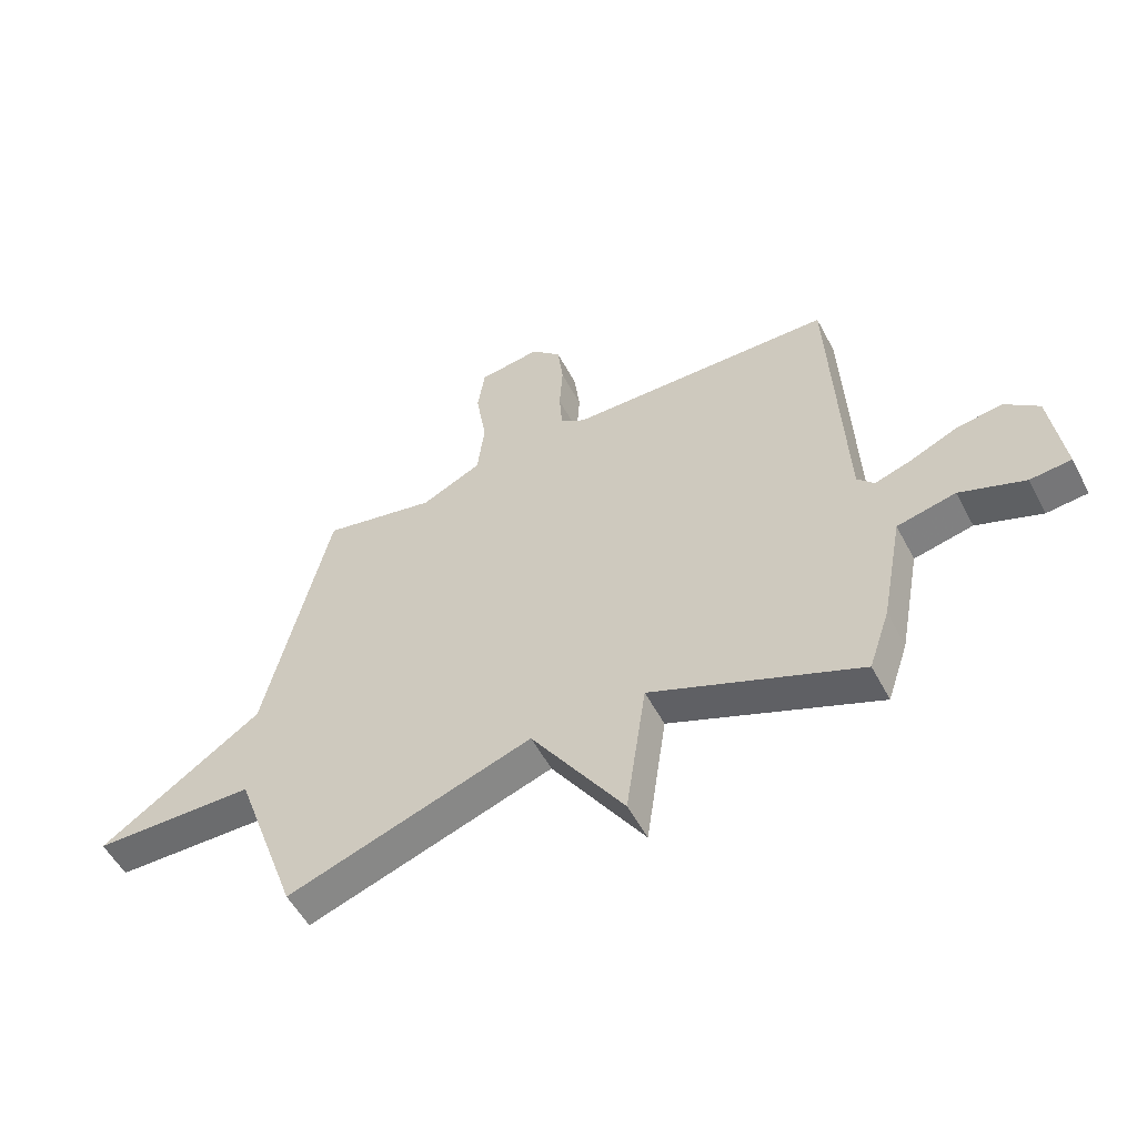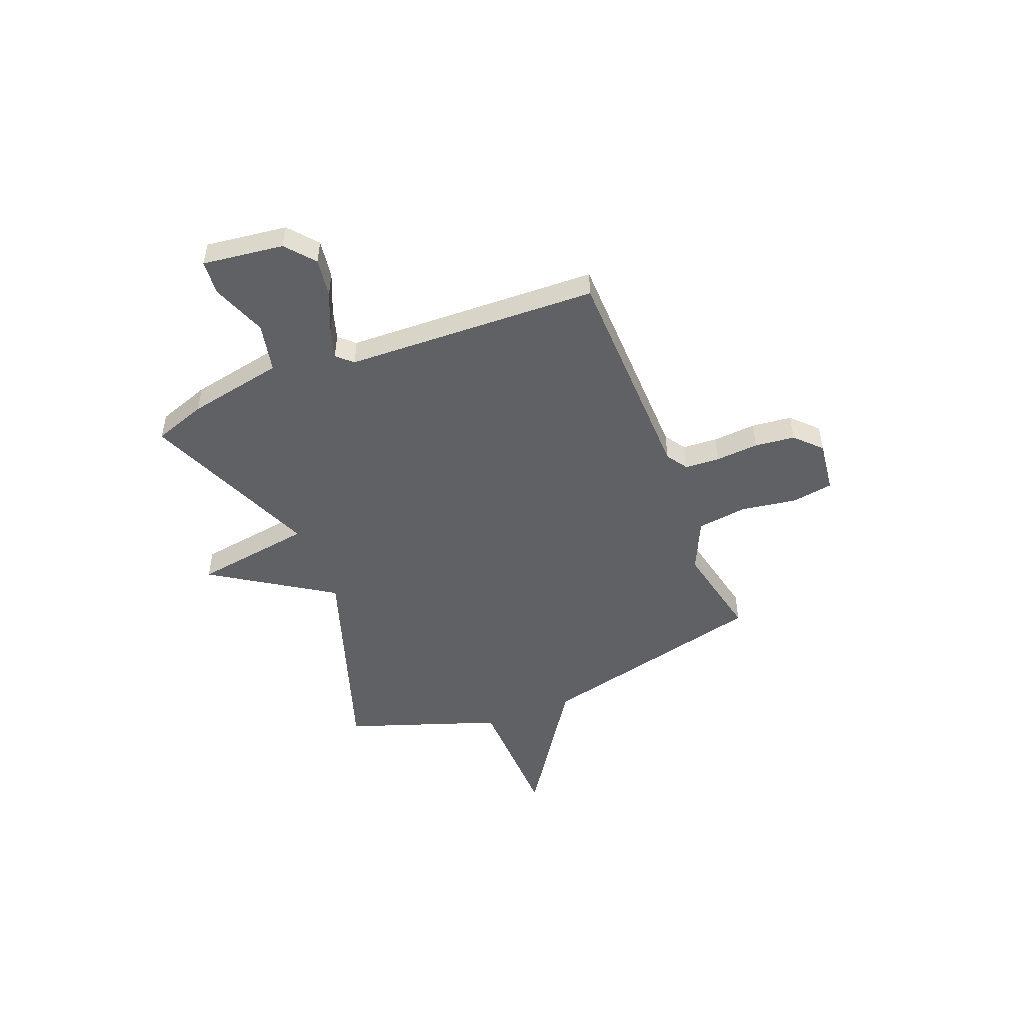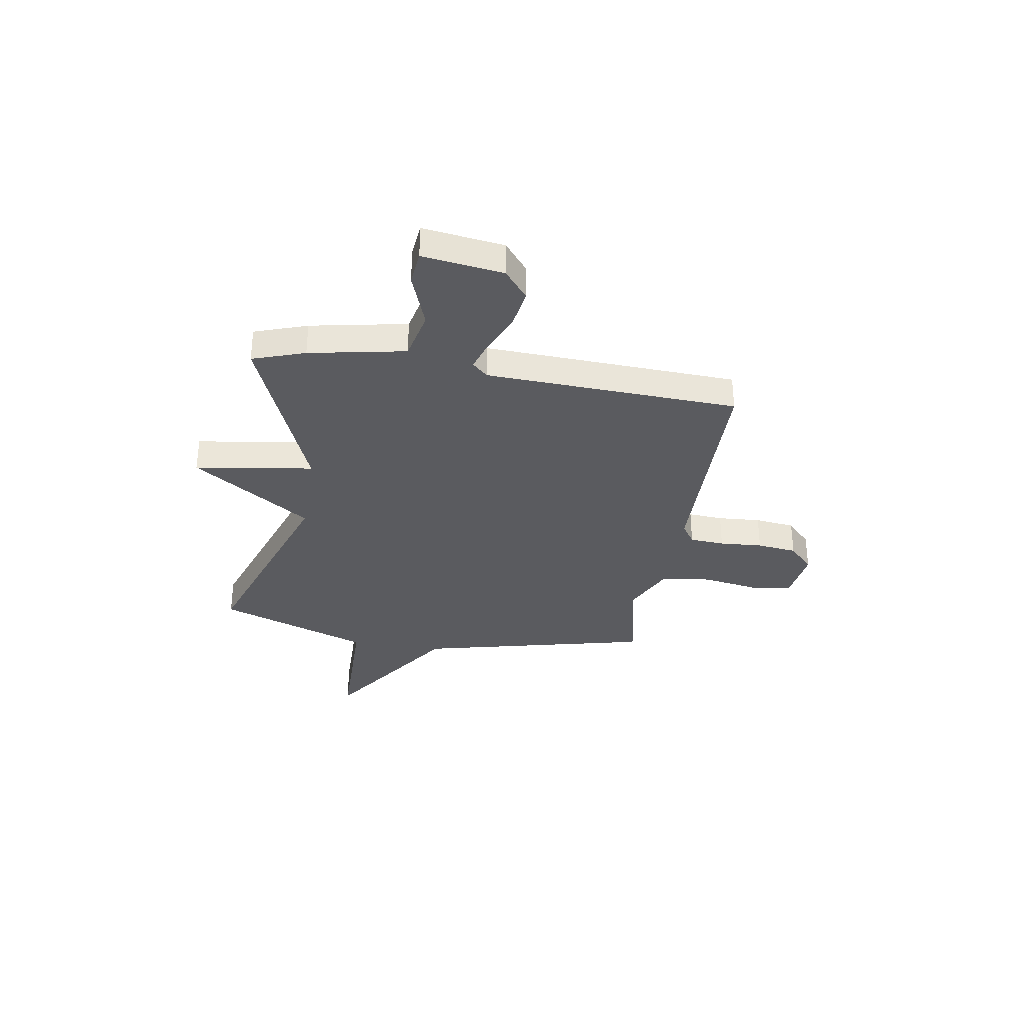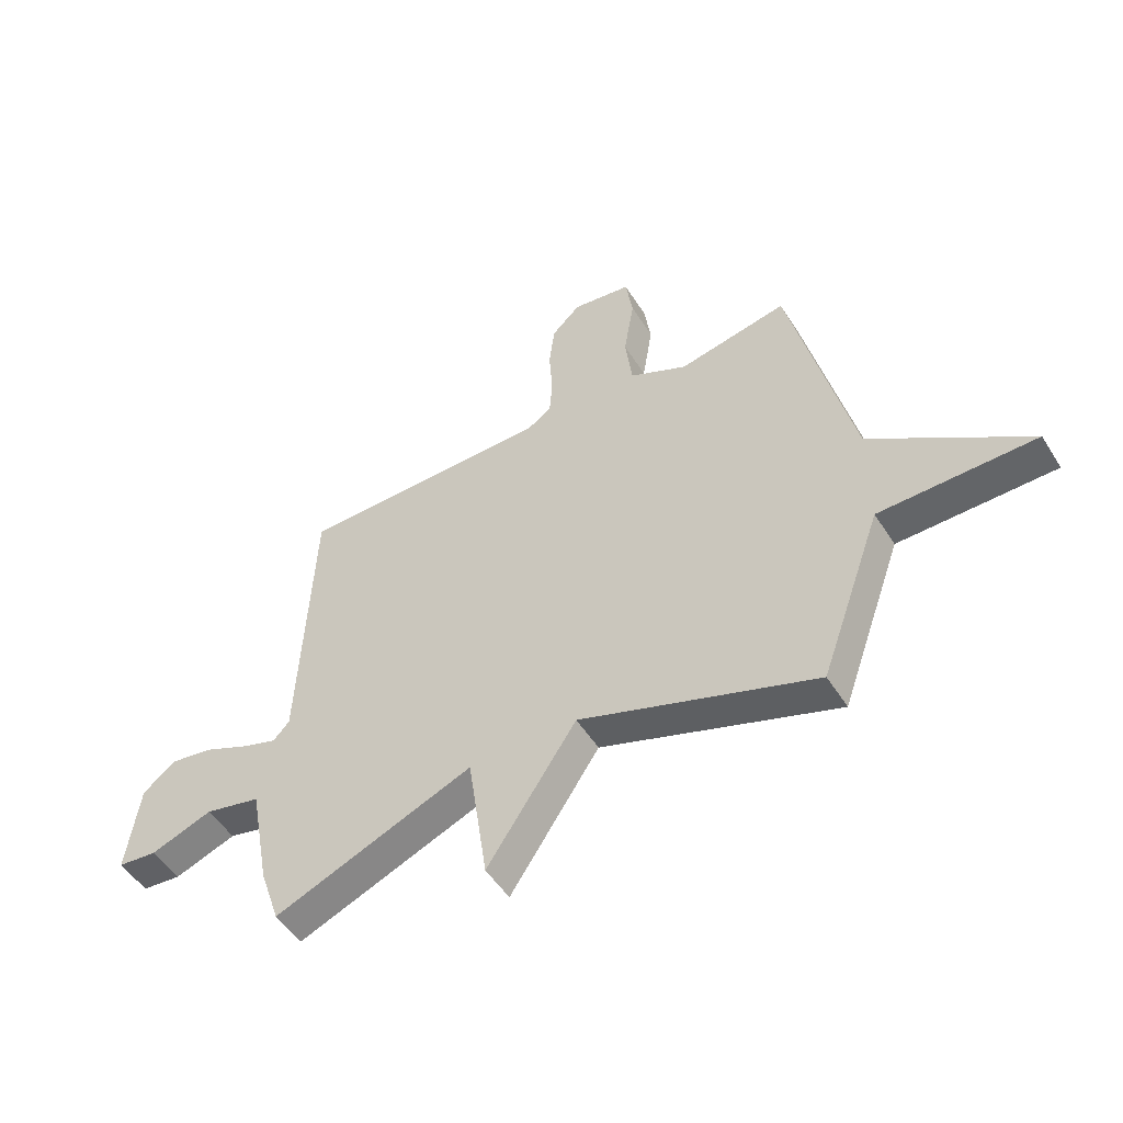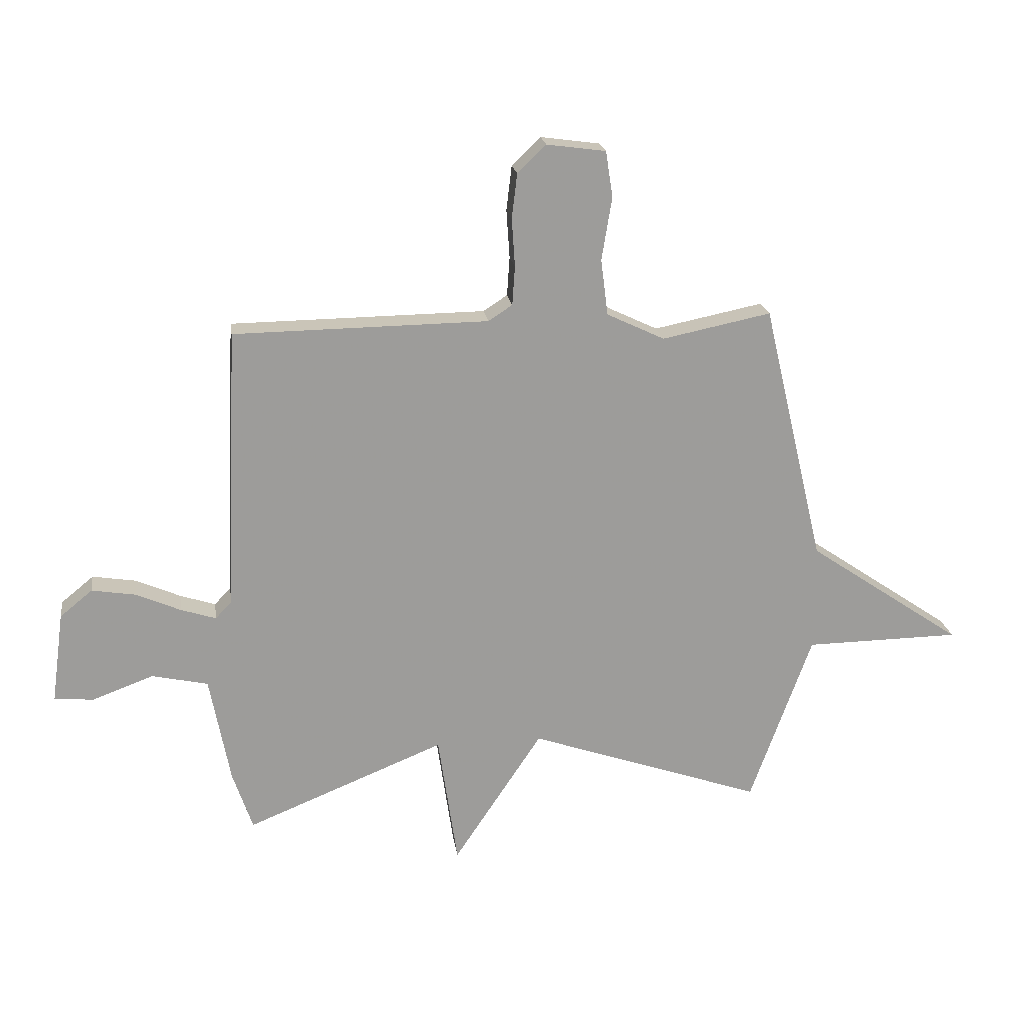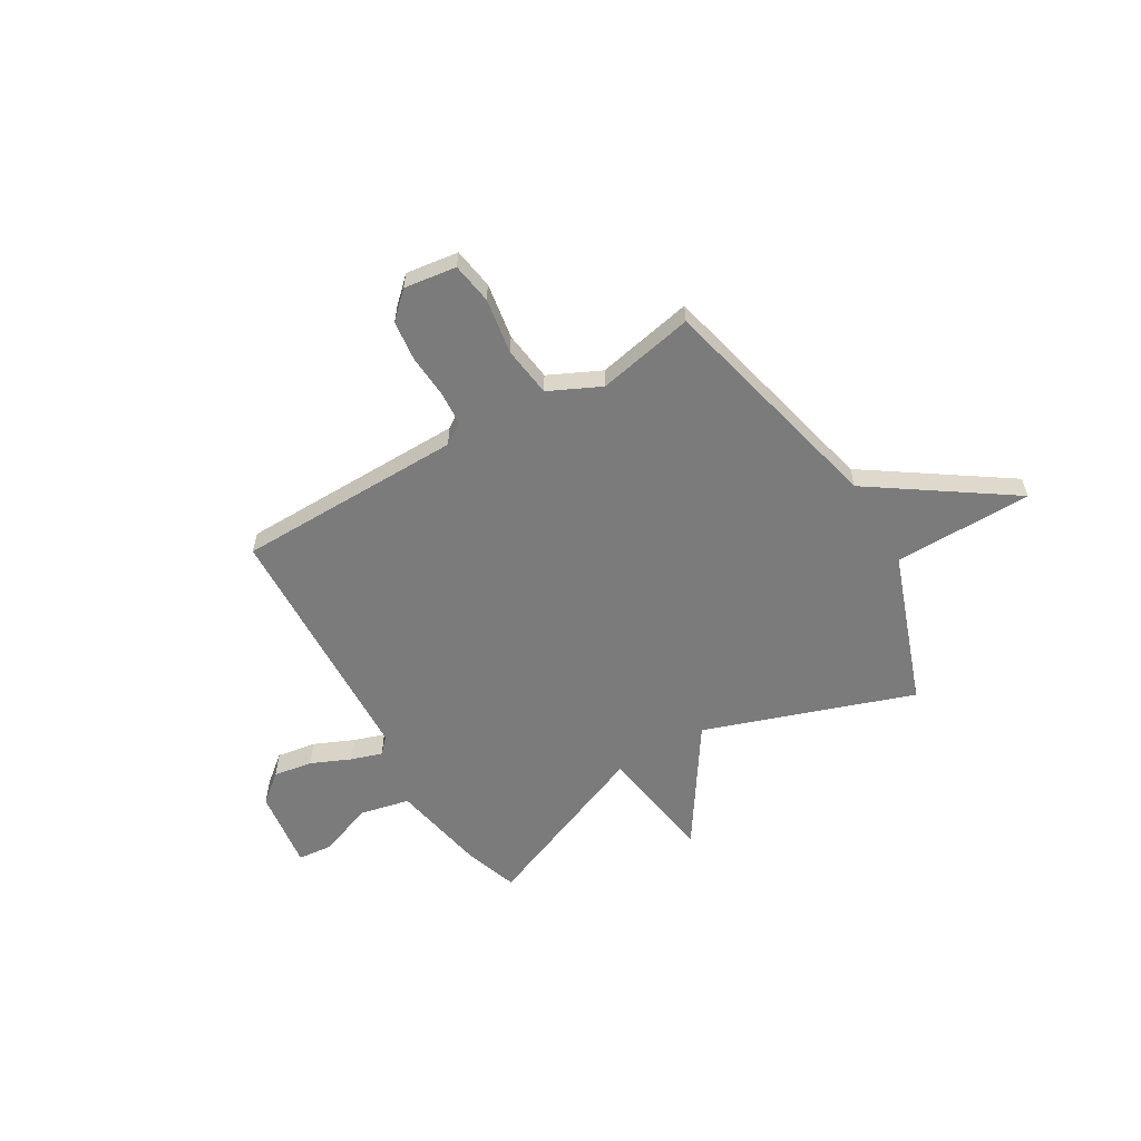
<metadata>
{"format":"obj","ext":"obj","renderer":"f3d","projection":"perspective","resolution":1024,"background":"white","views":[{"elev":-54.0,"azim":-152.6,"up":"+Z"},{"elev":-49.2,"azim":-67.9,"up":"+Y"},{"elev":-33.5,"azim":-99.2,"up":"+Y"},{"elev":-50.9,"azim":31.2,"up":"+Z"},{"elev":20.4,"azim":-8.1,"up":"+Z"},{"elev":-58.5,"azim":30.6,"up":"+Y"}]}
</metadata>
<code>
v 0.5 0.07 0.5
v 0.614 0.07 0.017
v 0.901 0.07 -0.179
v 0.614 0.07 -0.183
v 0.5 0.07 -0.5
v 0.067 0.07 -0.351
v -0.097 0.07 -0.598
v -0.133 0.07 -0.351
v -0.5 0.07 -0.5
v -0.537 0.07 -0.391
v -0.575 0.07 -0.191
v -0.678 0.07 -0.168
v -0.792 0.07 -0.21
v -0.864 0.07 -0.203
v -0.841 0.07 -0.035
v -0.781 0.07 0.014
v -0.7 0.07 0.001
v -0.618 0.07 -0.035
v -0.553 0.07 -0.056
v -0.523 0.07 -0.024
v -0.5 0.07 0.5
v -0.03 0.07 0.506
v 0.014 0.07 0.535
v 0.019 0.07 0.607
v 0.013 0.07 0.696
v 0.023 0.07 0.779
v 0.076 0.07 0.83
v 0.185 0.07 0.815
v 0.198 0.07 0.73
v 0.179 0.07 0.614
v 0.192 0.07 0.51
v 0.299 0.07 0.459
v 0.5 0 0.5
v 0.614 0 0.017
v 0.901 0 -0.179
v 0.614 0 -0.183
v 0.5 0 -0.5
v 0.067 0 -0.351
v -0.097 0 -0.598
v -0.133 0 -0.351
v -0.5 0 -0.5
v -0.537 0 -0.391
v -0.575 0 -0.191
v -0.678 0 -0.168
v -0.792 0 -0.21
v -0.864 0 -0.203
v -0.841 0 -0.035
v -0.781 0 0.014
v -0.7 0 0.001
v -0.618 0 -0.035
v -0.553 0 -0.056
v -0.523 0 -0.024
v -0.5 0 0.5
v -0.03 0 0.506
v 0.014 0 0.535
v 0.019 0 0.607
v 0.013 0 0.696
v 0.023 0 0.779
v 0.076 0 0.83
v 0.185 0 0.815
v 0.198 0 0.73
v 0.179 0 0.614
v 0.192 0 0.51
v 0.299 0 0.459
f 28 29 30
f 27 28 30
f 26 27 30
f 25 26 30
f 24 25 30
f 23 24 30 31
f 22 23 31 32
f 20 21 22 32
f 16 17 18
f 15 16 18
f 14 15 18
f 13 14 18
f 12 13 18
f 11 12 18 19
f 32 1 2
f 20 32 2
f 19 20 2
f 11 19 2
f 10 11 2
f 9 10 2
f 8 9 2
f 4 5 6
f 2 3 4
f 2 4 6
f 8 2 6
f 6 7 8
f 62 61 60
f 62 60 59
f 62 59 58
f 62 58 57
f 62 57 56
f 63 62 56 55
f 64 63 55 54
f 64 54 53 52
f 50 49 48
f 50 48 47
f 50 47 46
f 50 46 45
f 50 45 44
f 51 50 44 43
f 34 33 64
f 34 64 52
f 34 52 51
f 34 51 43
f 34 43 42
f 34 42 41
f 34 41 40
f 38 37 36
f 36 35 34
f 38 36 34
f 38 34 40
f 40 39 38
f 1 33 34 2
f 2 34 35 3
f 3 35 36 4
f 4 36 37 5
f 5 37 38 6
f 6 38 39 7
f 7 39 40 8
f 8 40 41 9
f 9 41 42 10
f 10 42 43 11
f 11 43 44 12
f 12 44 45 13
f 13 45 46 14
f 14 46 47 15
f 15 47 48 16
f 16 48 49 17
f 17 49 50 18
f 18 50 51 19
f 19 51 52 20
f 20 52 53 21
f 21 53 54 22
f 22 54 55 23
f 23 55 56 24
f 24 56 57 25
f 25 57 58 26
f 26 58 59 27
f 27 59 60 28
f 28 60 61 29
f 29 61 62 30
f 30 62 63 31
f 31 63 64 32
f 32 64 33 1

</code>
